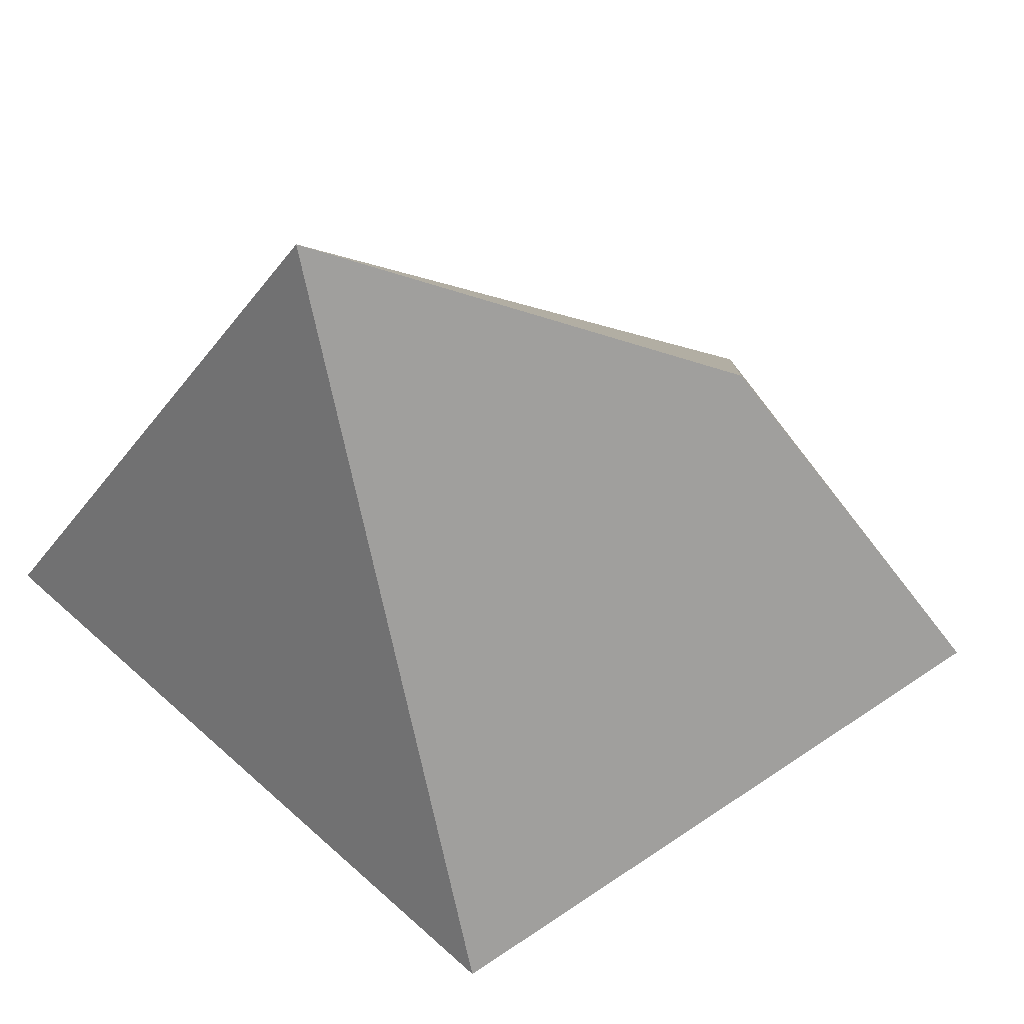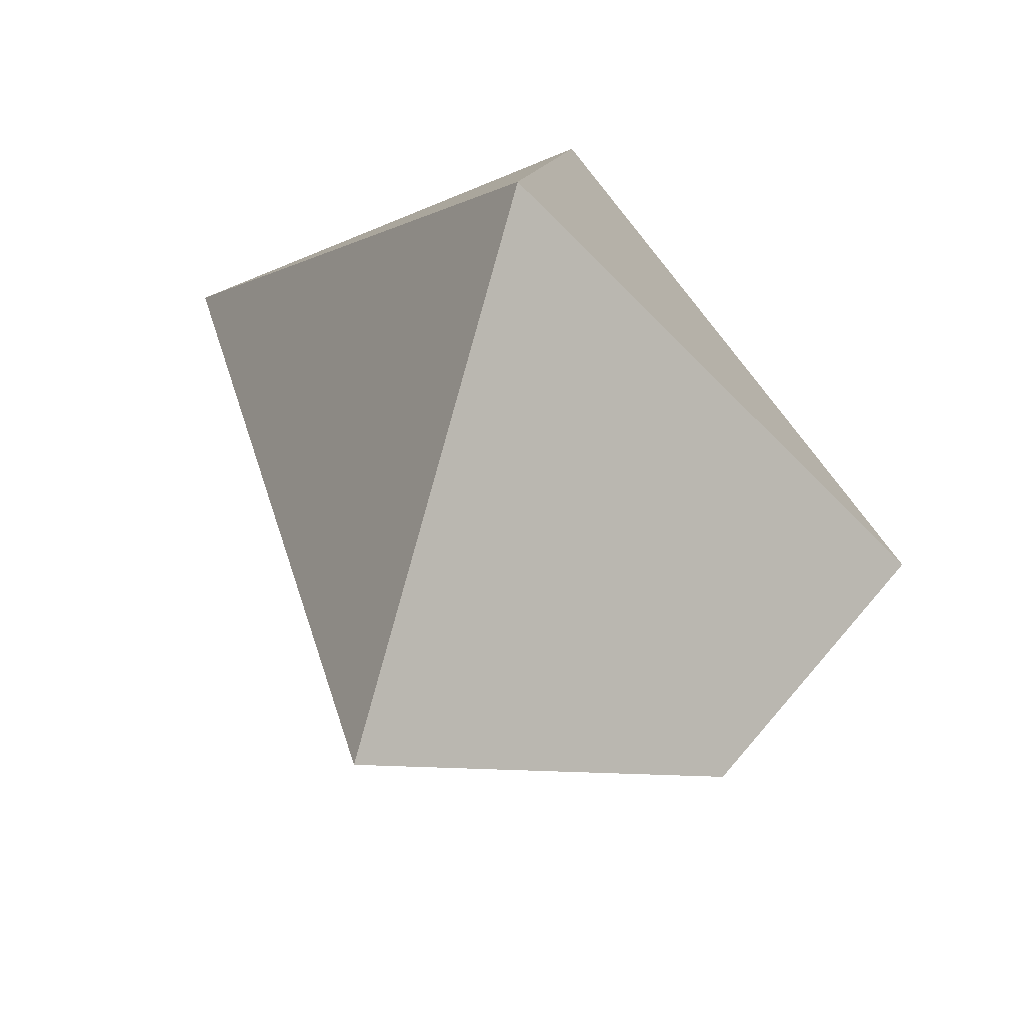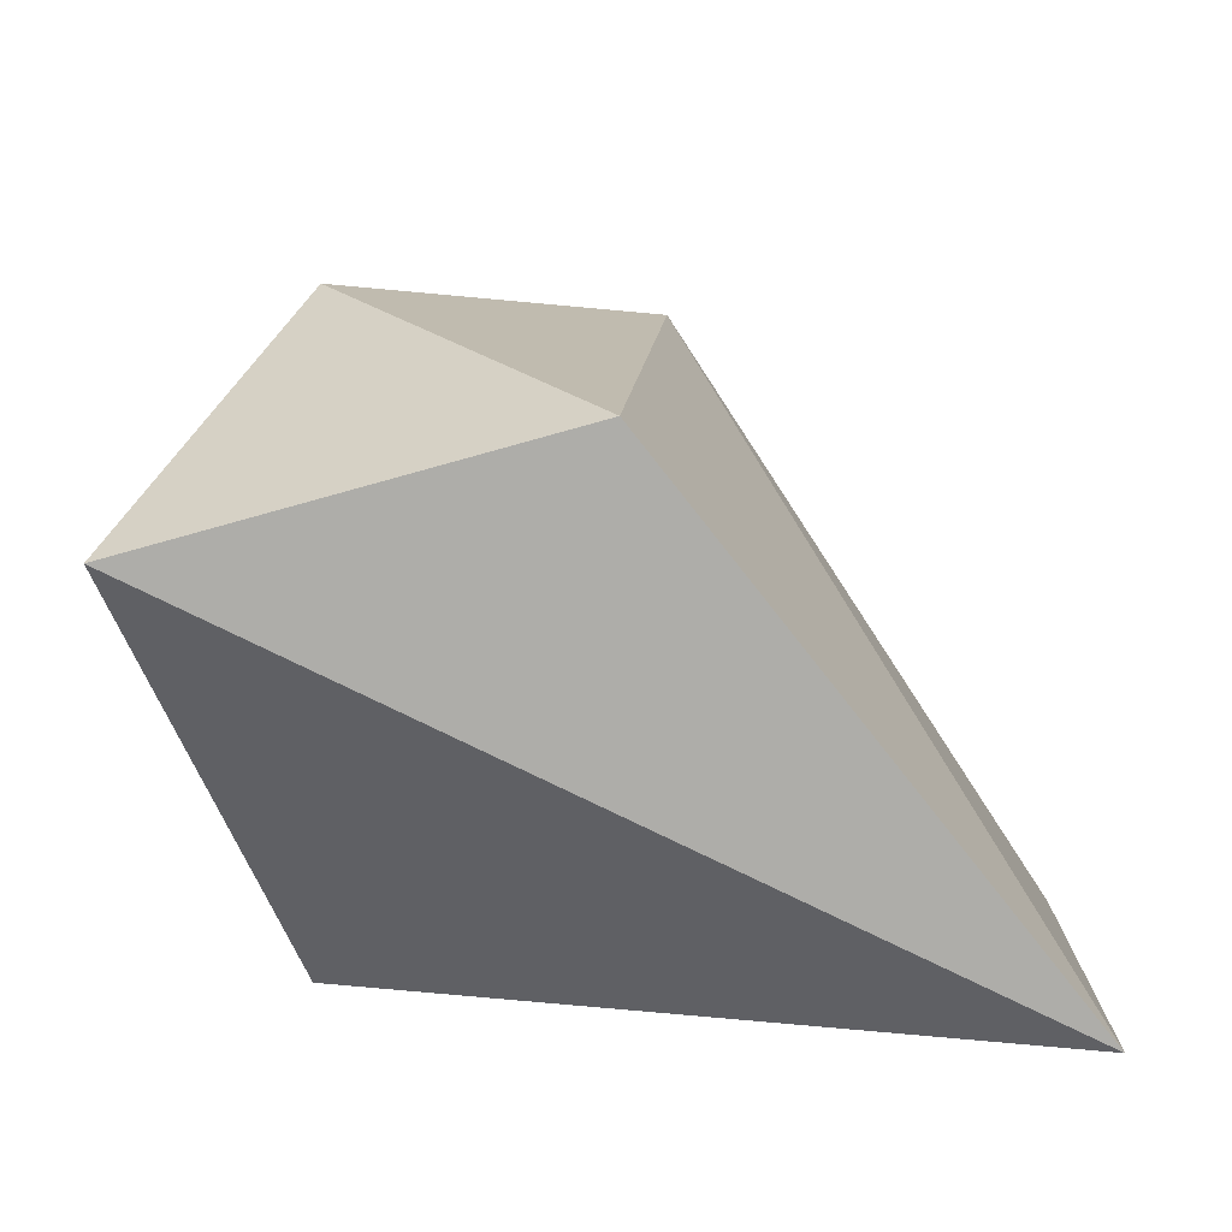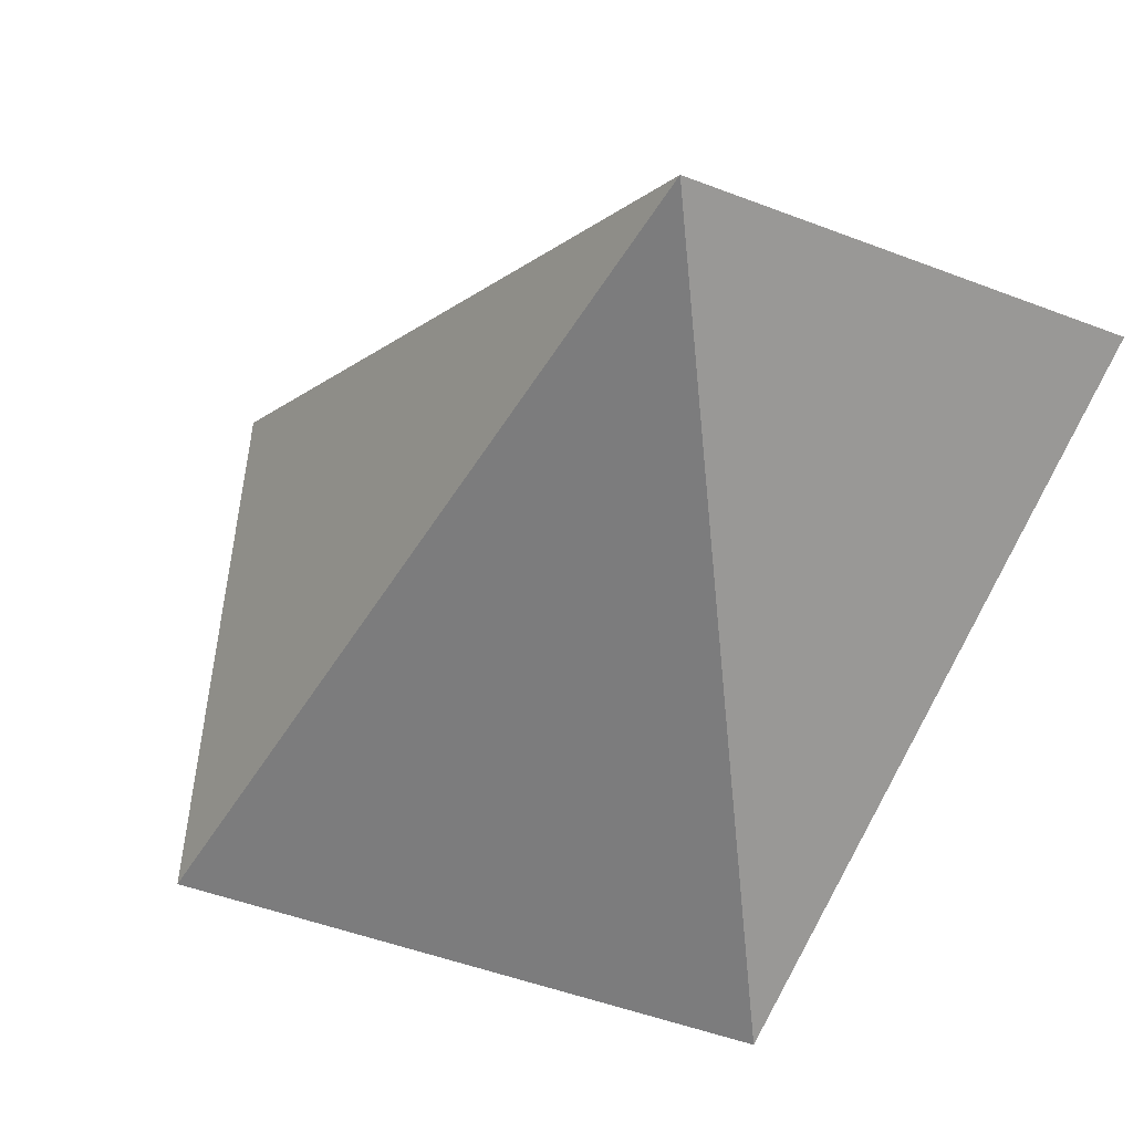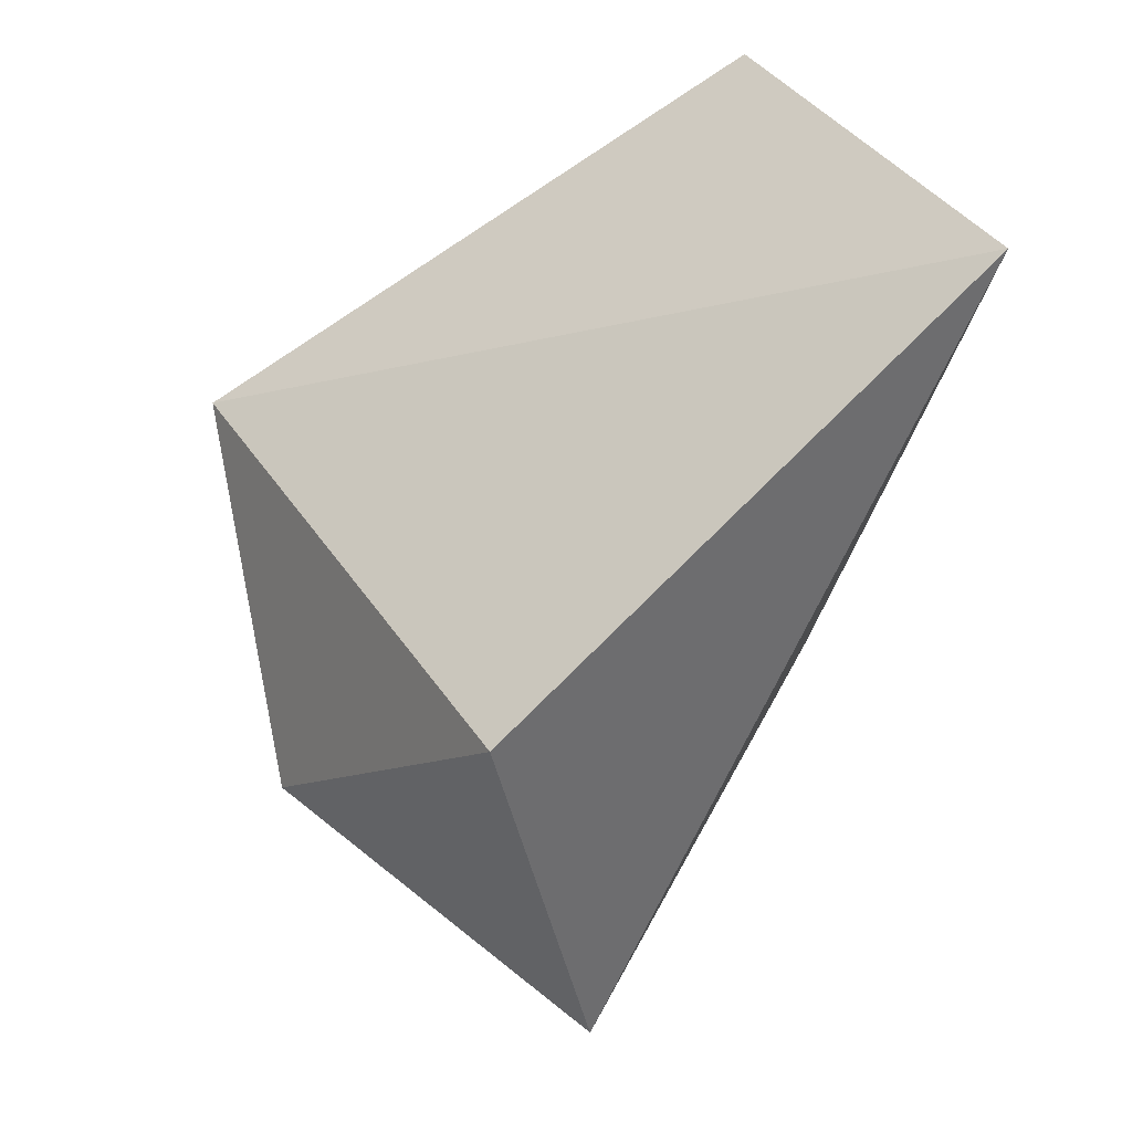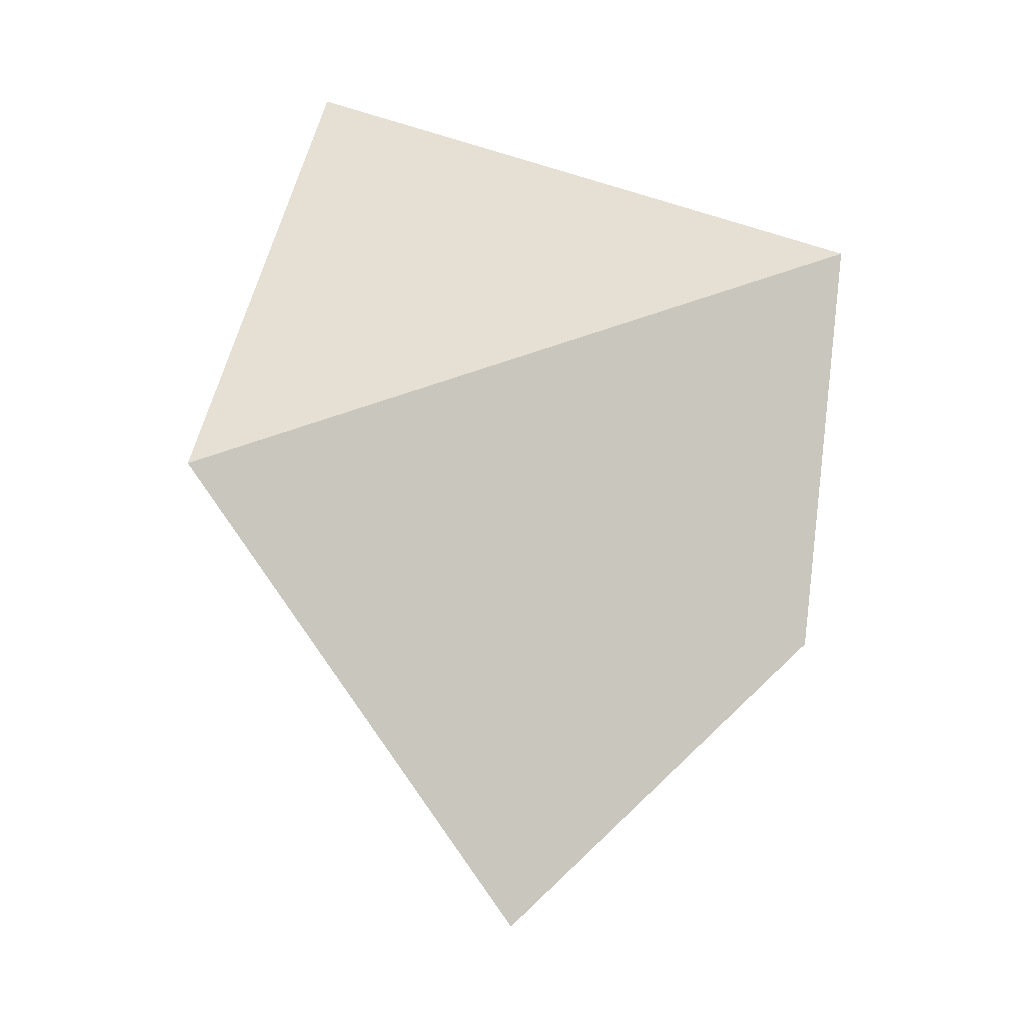
<metadata>
{"format":"obj","ext":"obj","renderer":"f3d","projection":"perspective","resolution":1024,"background":"white","views":[{"elev":39.7,"azim":134.0,"up":"+Y"},{"elev":-73.6,"azim":51.8,"up":"+Z"},{"elev":-21.6,"azim":-94.4,"up":"+Y"},{"elev":-77.0,"azim":-27.7,"up":"+Y"},{"elev":27.9,"azim":-84.5,"up":"+Z"},{"elev":-51.9,"azim":102.5,"up":"+Z"}]}
</metadata>
<code>
o Cube.003
v -0.004689 0.01957 -0.0155
v 0.01528 -0.01149 -0.01508
v -0.009341 -0.02044 0.02217
v 0.01497 -0.006221 0.02453
v -0.01382 0.000133 -0.02534
v 0.009016 0.02559 0.003391
v -0.02147 0.004737 -0.001656
f 2 5 1 6
f 2 3 5
f 5 7 1
f 7 3 6
f 6 3 4
f 2 4 3
f 6 4 2
f 7 6 1
f 5 3 7

</code>
